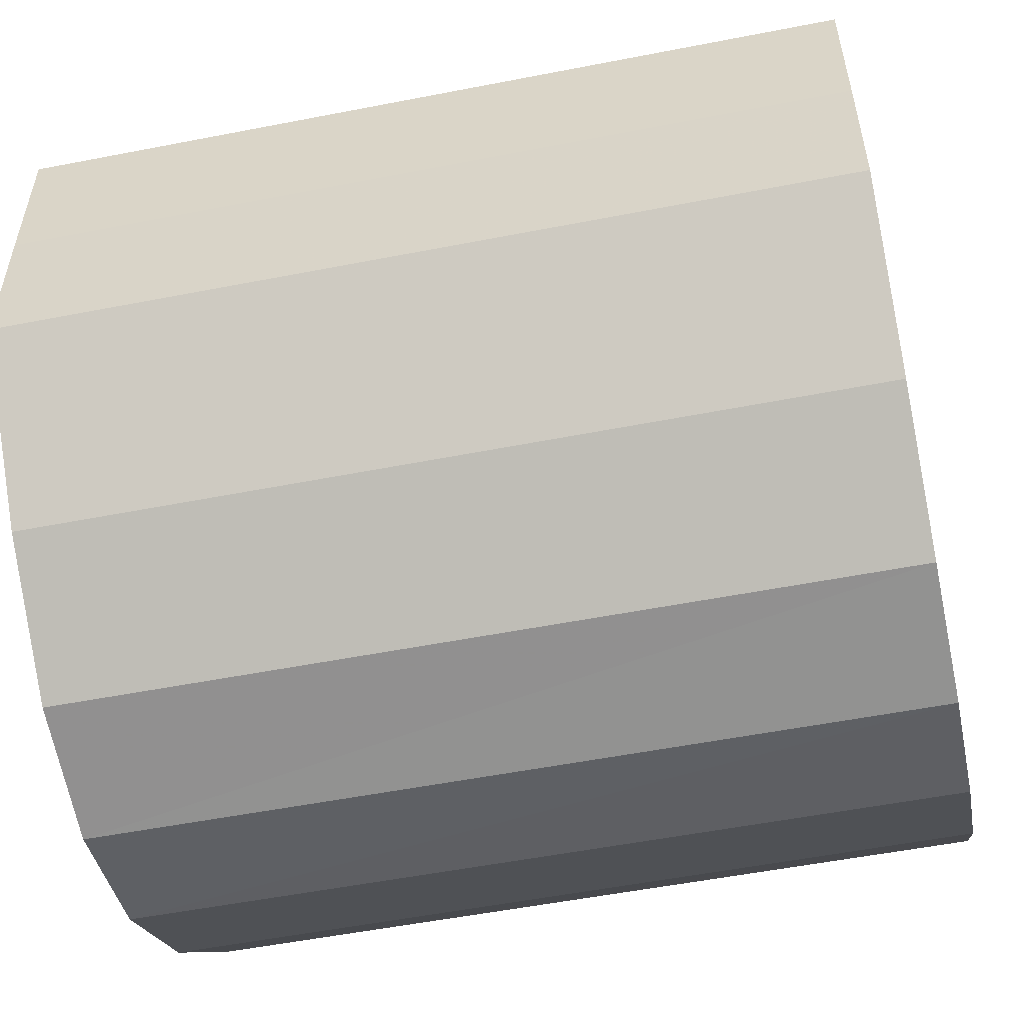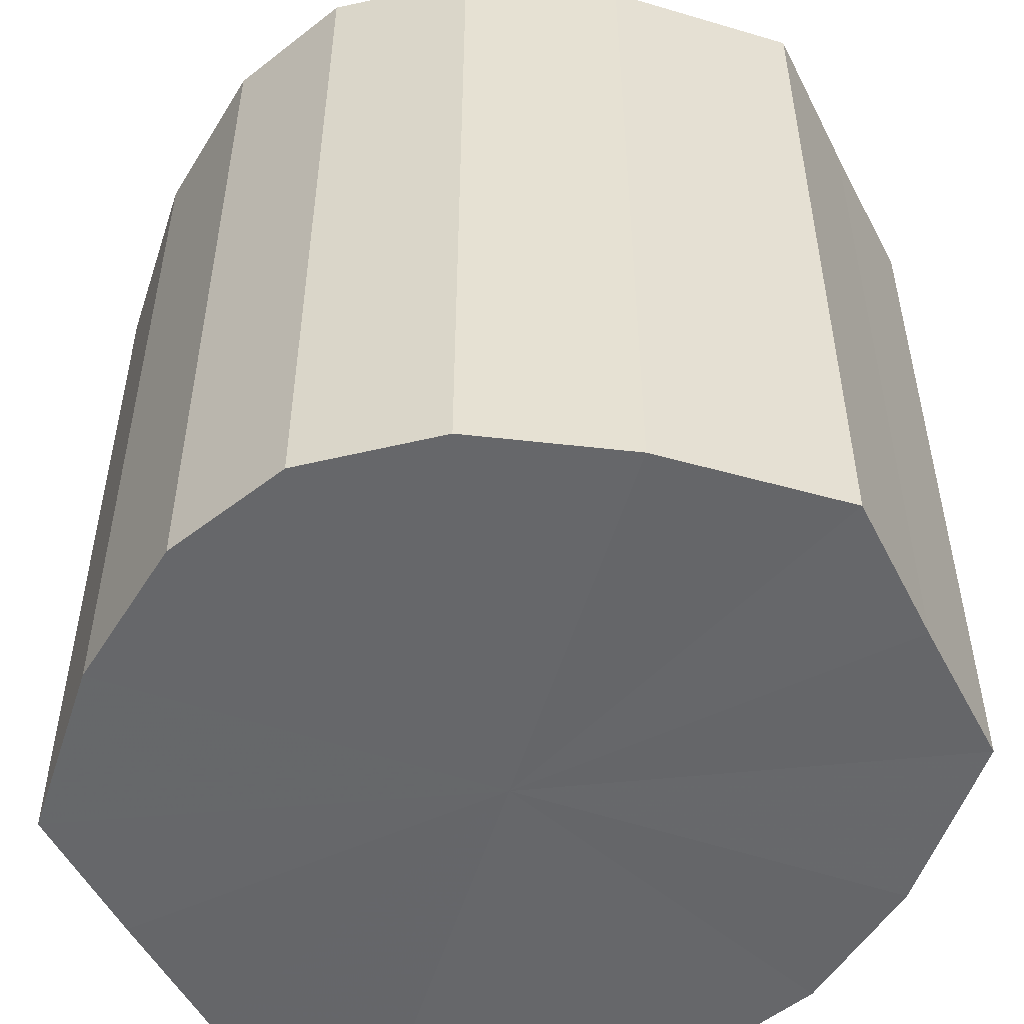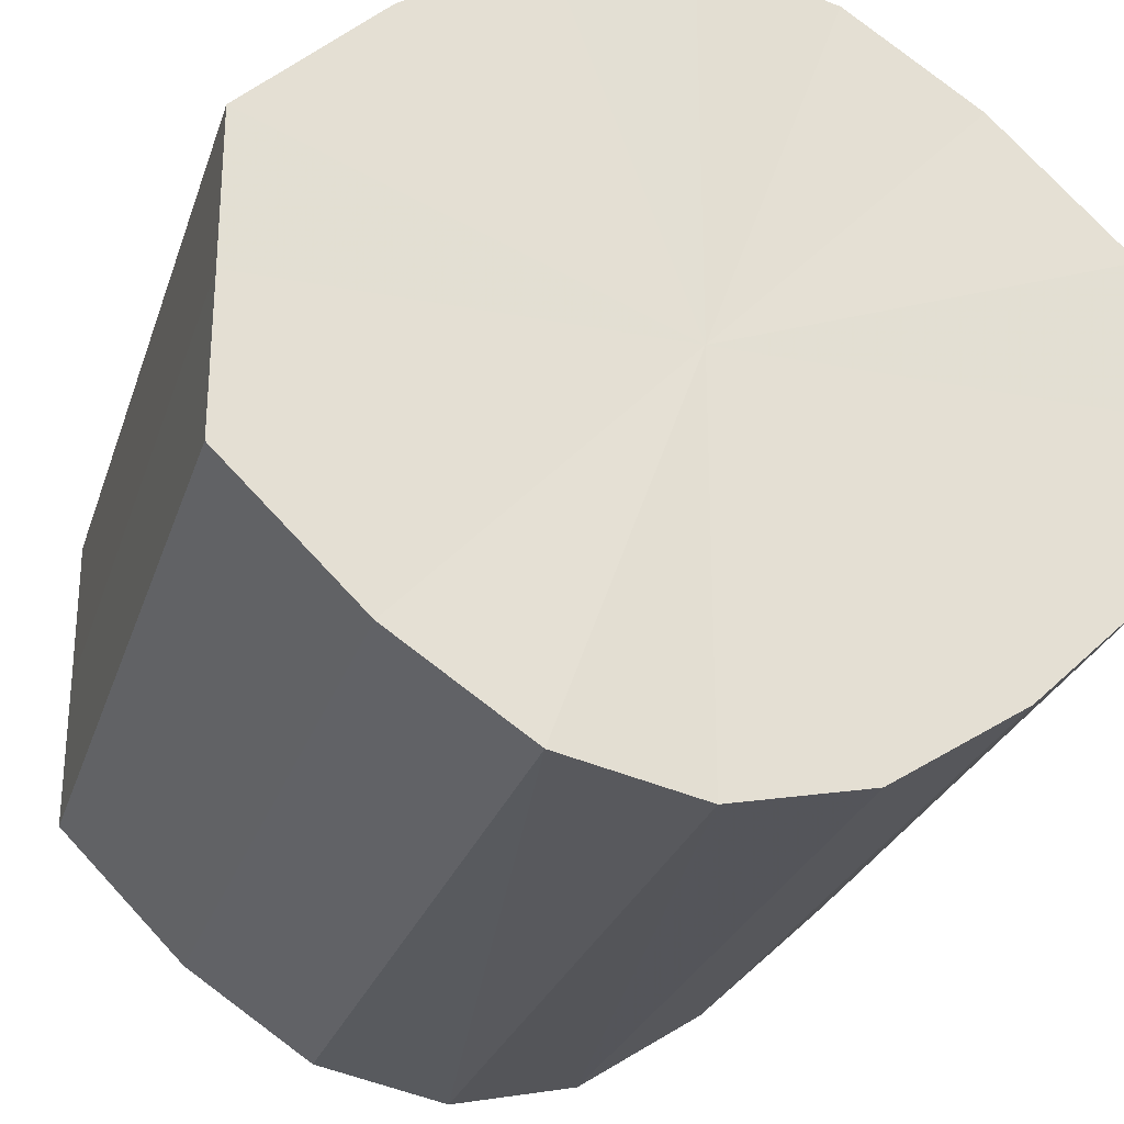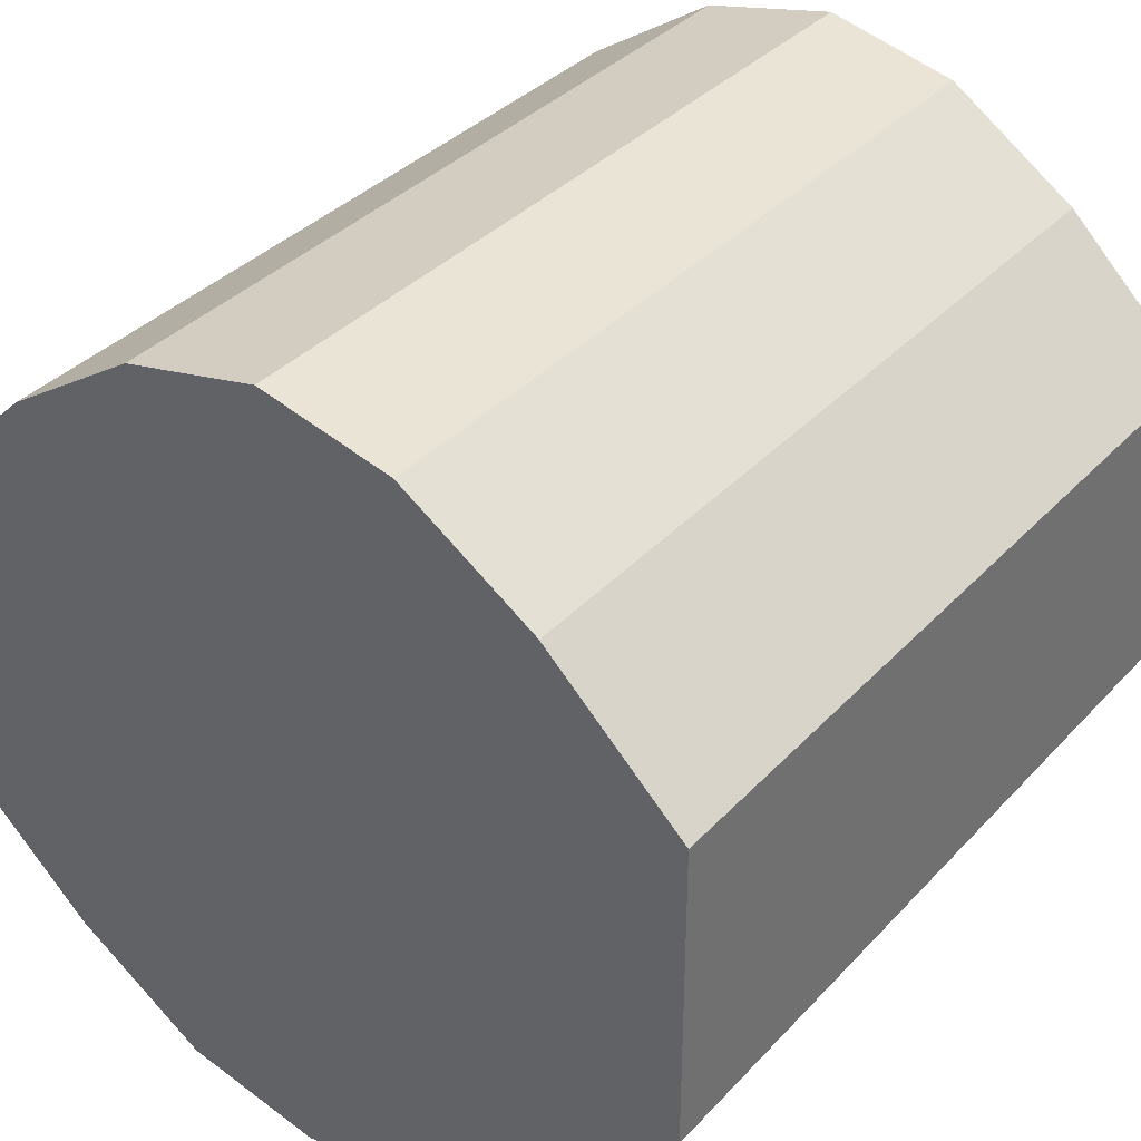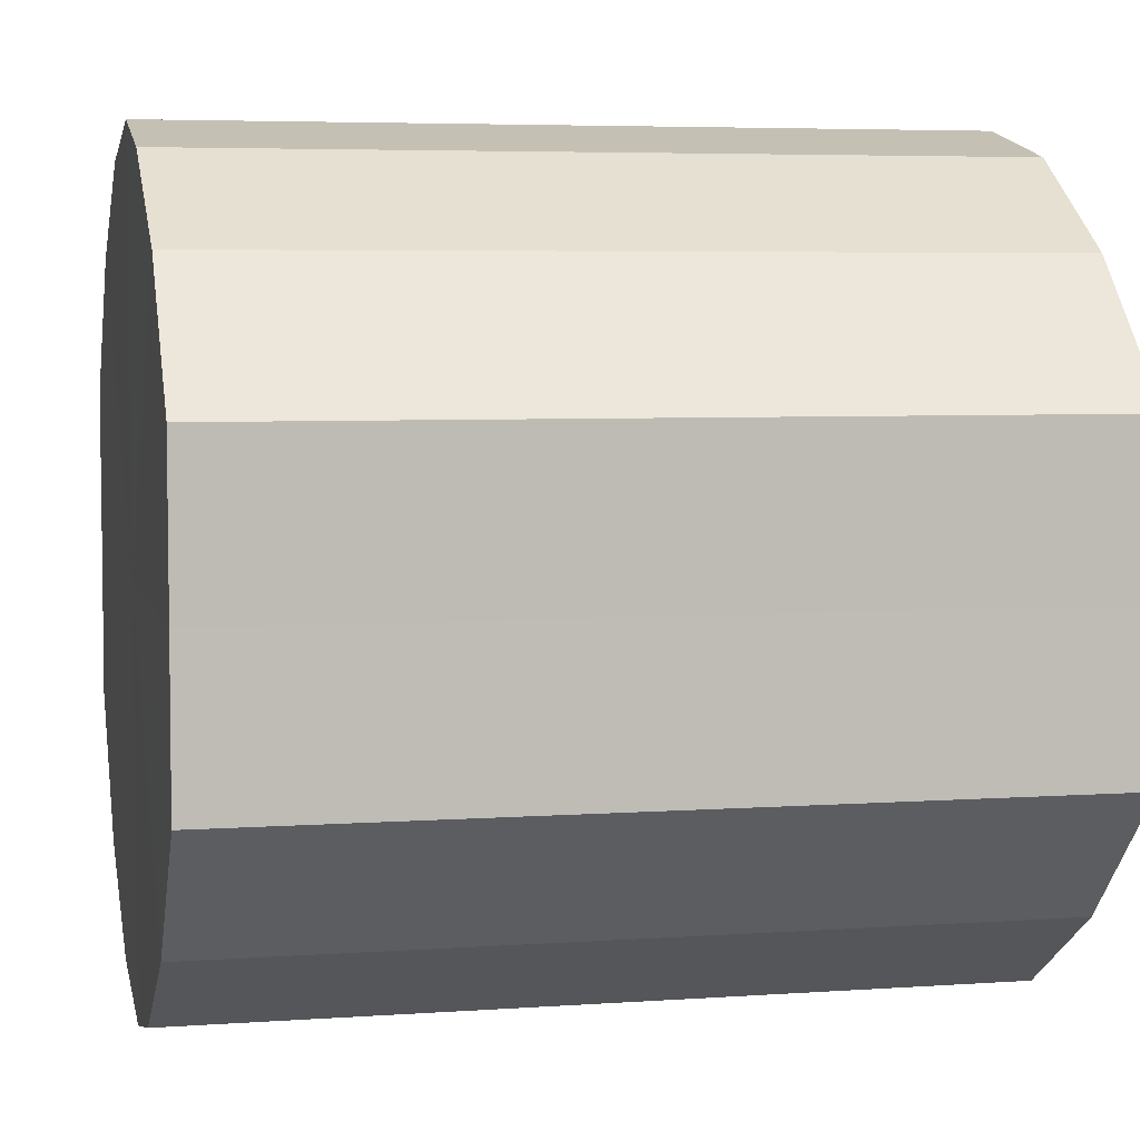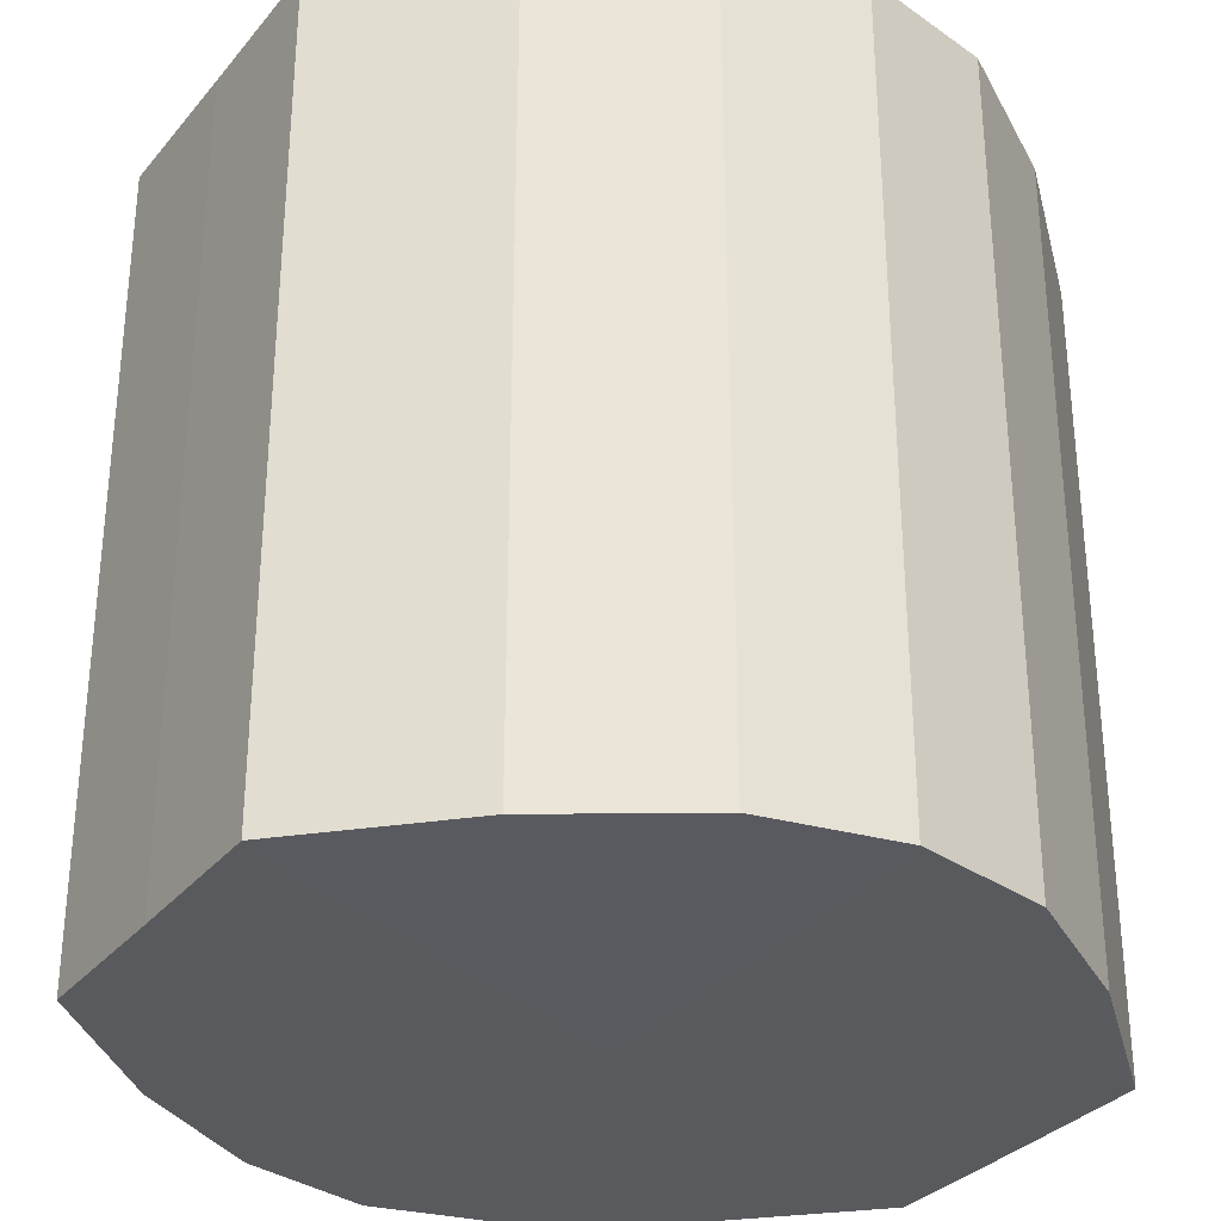
<metadata>
{"format":"obj","ext":"obj","renderer":"f3d","projection":"perspective","resolution":1024,"background":"white","views":[{"elev":-54.5,"azim":-78.2,"up":"+Z"},{"elev":-52.1,"azim":26.8,"up":"+Y"},{"elev":-27.3,"azim":163.4,"up":"+Z"},{"elev":35.9,"azim":36.5,"up":"+Z"},{"elev":5.2,"azim":77.3,"up":"+Z"},{"elev":-31.7,"azim":-32.4,"up":"+Y"}]}
</metadata>
<code>
o 21638
v 2228 1874 15.03
v 2228 1874 15.03
v 2228 1874 15.03
v 2228 1874 15.04
v 2228 1874 15.03
v 2228 1874 15.03
v 2228 1874 15.03
v 2228 1874 15.05
v 2228 1874 15.04
v 2228 1874 15.04
v 2228 1874 15.04
v 2228 1874 15.06
v 2228 1874 15.05
v 2228 1874 15.05
v 2228 1874 15.05
v 2228 1874 15.07
v 2228 1874 15.06
v 2228 1874 15.06
v 2228 1874 15.06
v 2228 1874 15.08
v 2228 1874 15.07
v 2228 1874 15.07
v 2228 1874 15.07
v 2228 1874 15.09
v 2228 1874 15.08
v 2228 1874 15.08
v 2228 1874 15.08
v 2228 1874 15.09
v 2228 1874 15.09
v 2228 1874 15.09
v 2228 1874 15.09
v 2228 1874 15.09
v 2228 1874 15.03
v 2228 1874 15.03
v 2228 1874 15.03
v 2228 1874 15.04
v 2228 1874 15.04
v 2228 1874 15.03
v 2228 1874 15.03
v 2228 1874 15.04
v 2228 1874 15.03
v 2228 1874 15.05
v 2228 1874 15.05
v 2228 1874 15.05
v 2228 1874 15.04
v 2228 1874 15.06
v 2228 1874 15.05
v 2228 1874 15.06
v 2228 1874 15.06
v 2228 1874 15.07
v 2228 1874 15.06
v 2228 1874 15.08
v 2228 1874 15.07
v 2228 1874 15.07
v 2228 1874 15.07
v 2228 1874 15.09
v 2228 1874 15.08
v 2228 1874 15.09
v 2228 1874 15.09
v 2228 1874 15.08
v 2228 1874 15.08
v 2228 1874 15.09
v 2228 1874 15.09
v 2228 1874 15.09
v 2228 1874 15.06
v 2228 1874 15.03
v 2228 1874 15.03
v 2228 1874 15.04
v 2228 1874 15.03
v 2228 1874 15.05
v 2228 1874 15.04
v 2228 1874 15.06
v 2228 1874 15.05
v 2228 1874 15.07
v 2228 1874 15.06
v 2228 1874 15.08
v 2228 1874 15.07
v 2228 1874 15.09
v 2228 1874 15.08
v 2228 1874 15.09
v 2228 1874 15.09
v 2228 1874 15.06
v 2228 1874 15.03
v 2228 1874 15.03
v 2228 1874 15.03
v 2228 1874 15.04
v 2228 1874 15.04
v 2228 1874 15.05
v 2228 1874 15.05
v 2228 1874 15.06
v 2228 1874 15.06
v 2228 1874 15.07
v 2228 1874 15.07
v 2228 1874 15.08
v 2228 1874 15.08
v 2228 1874 15.09
v 2228 1874 15.09
v 2228 1874 15.09
f 1 2 3
f 2 4 5
f 6 1 7
f 4 8 9
f 10 6 11
f 8 12 13
f 14 10 15
f 12 16 17
f 18 14 19
f 16 20 21
f 22 18 23
f 20 24 25
f 26 22 27
f 24 28 29
f 30 26 31
f 28 30 32
f 33 34 35
f 35 36 37
f 38 39 33
f 40 41 38
f 37 42 43
f 44 45 40
f 46 47 44
f 43 48 49
f 50 51 46
f 52 53 50
f 49 54 55
f 56 57 52
f 58 59 56
f 55 60 61
f 62 63 58
f 61 64 62
f 65 66 67
f 65 68 66
f 65 67 69
f 65 70 68
f 65 69 71
f 65 72 70
f 65 71 73
f 65 74 72
f 65 73 75
f 65 76 74
f 65 75 77
f 65 78 76
f 65 77 79
f 65 80 78
f 65 79 81
f 65 81 80
f 82 83 84
f 82 85 83
f 82 84 86
f 82 87 85
f 82 86 88
f 82 89 87
f 82 88 90
f 82 91 89
f 82 90 92
f 82 93 91
f 82 92 94
f 82 95 93
f 82 94 96
f 82 97 95
f 82 96 98
f 82 98 97

</code>
